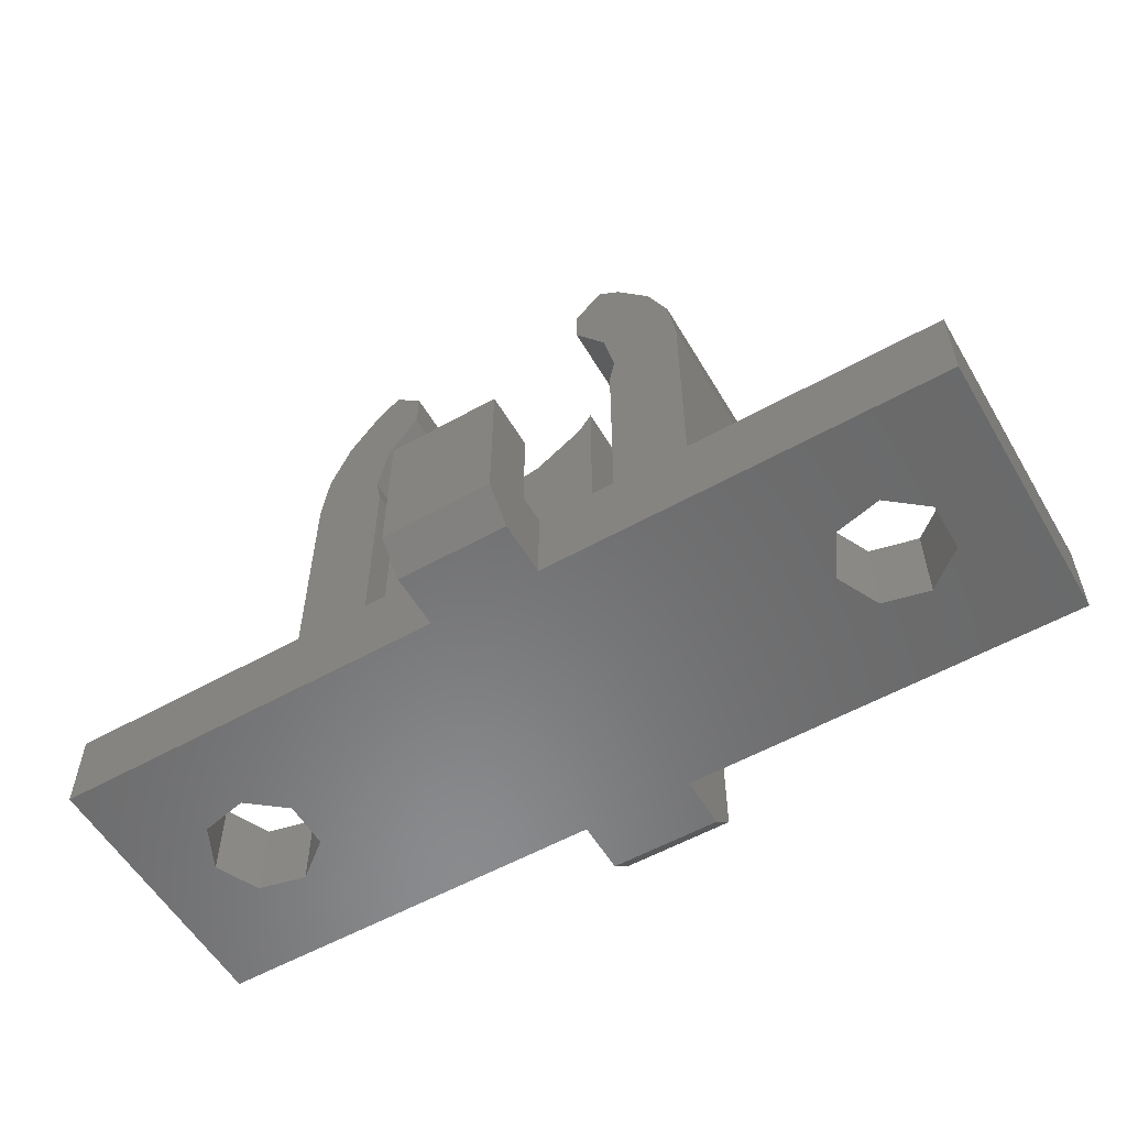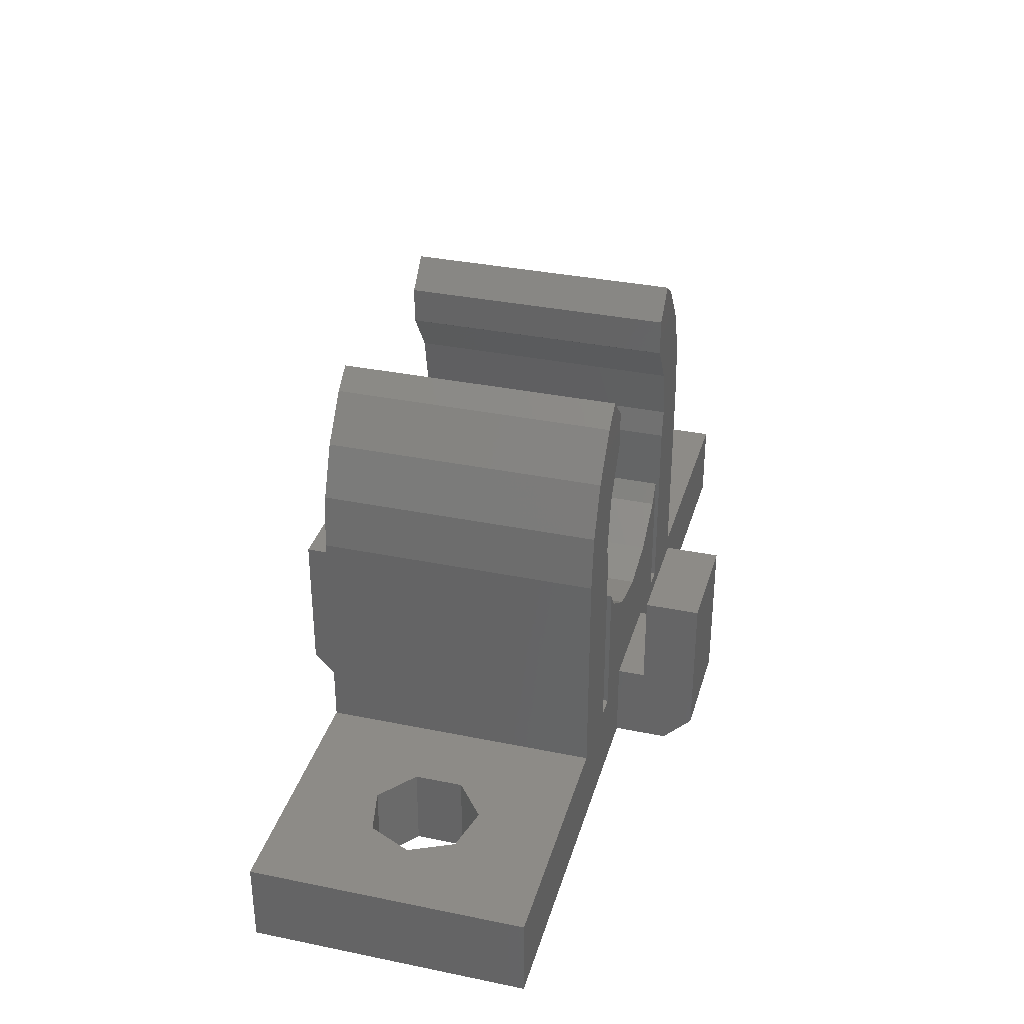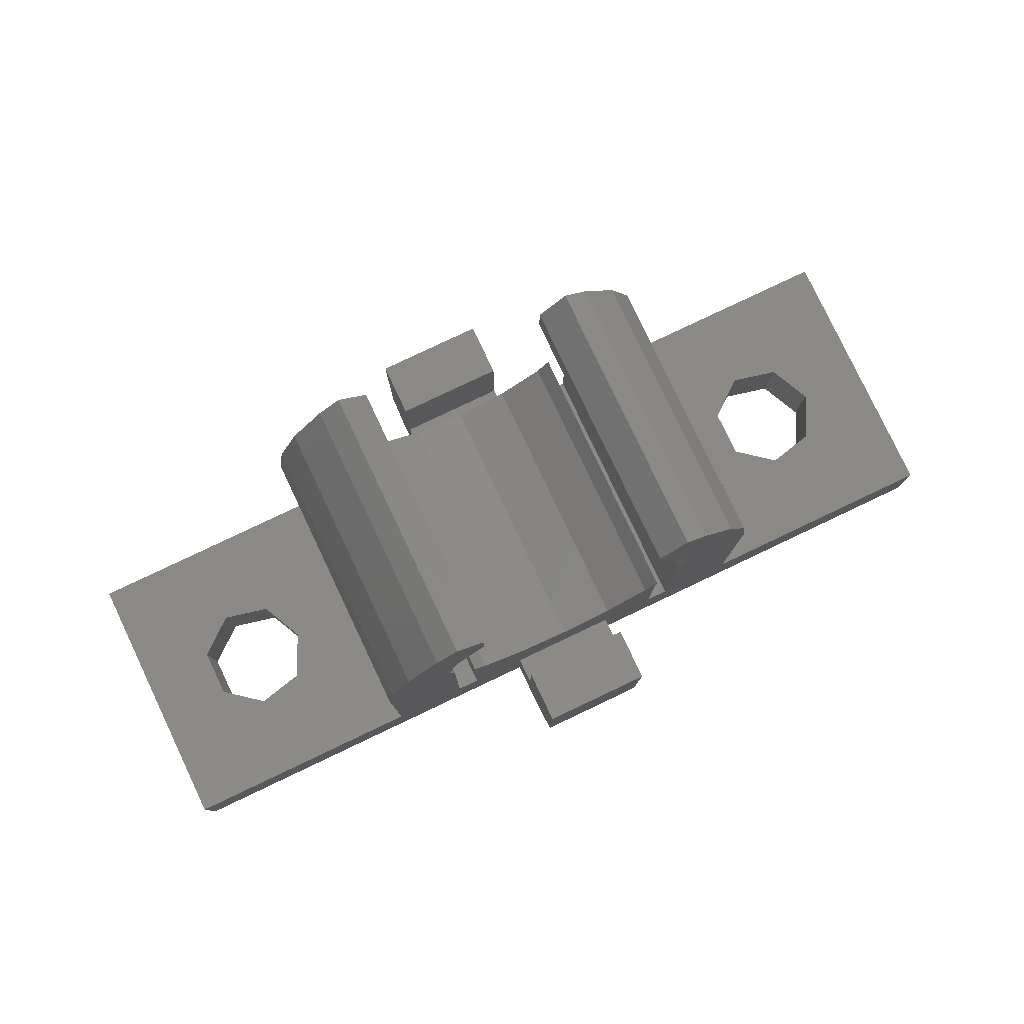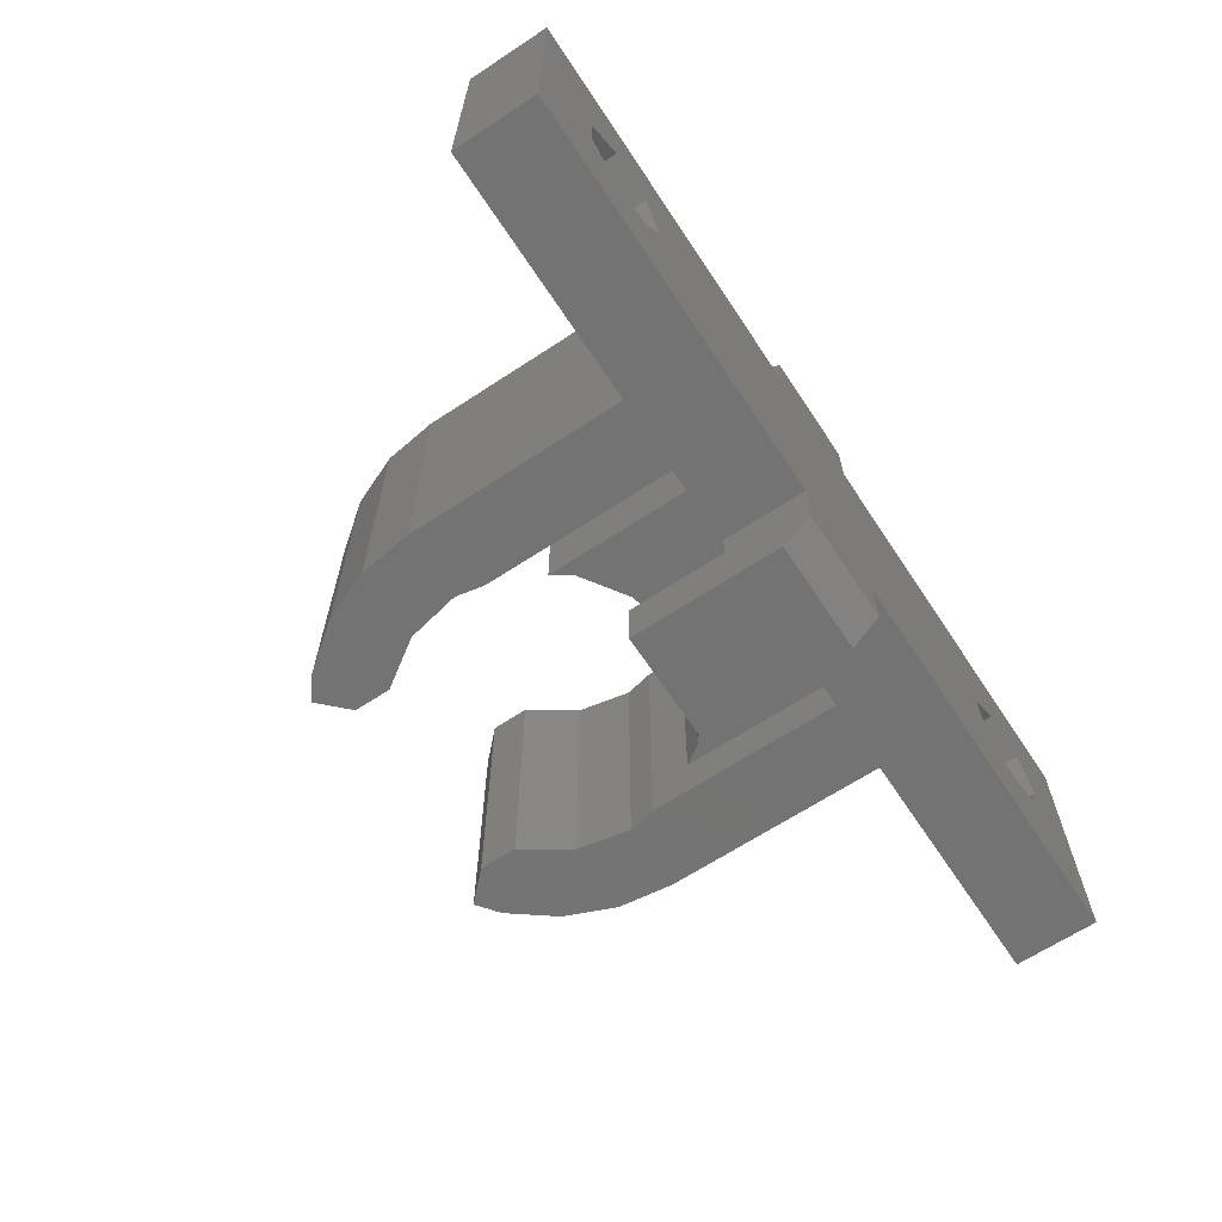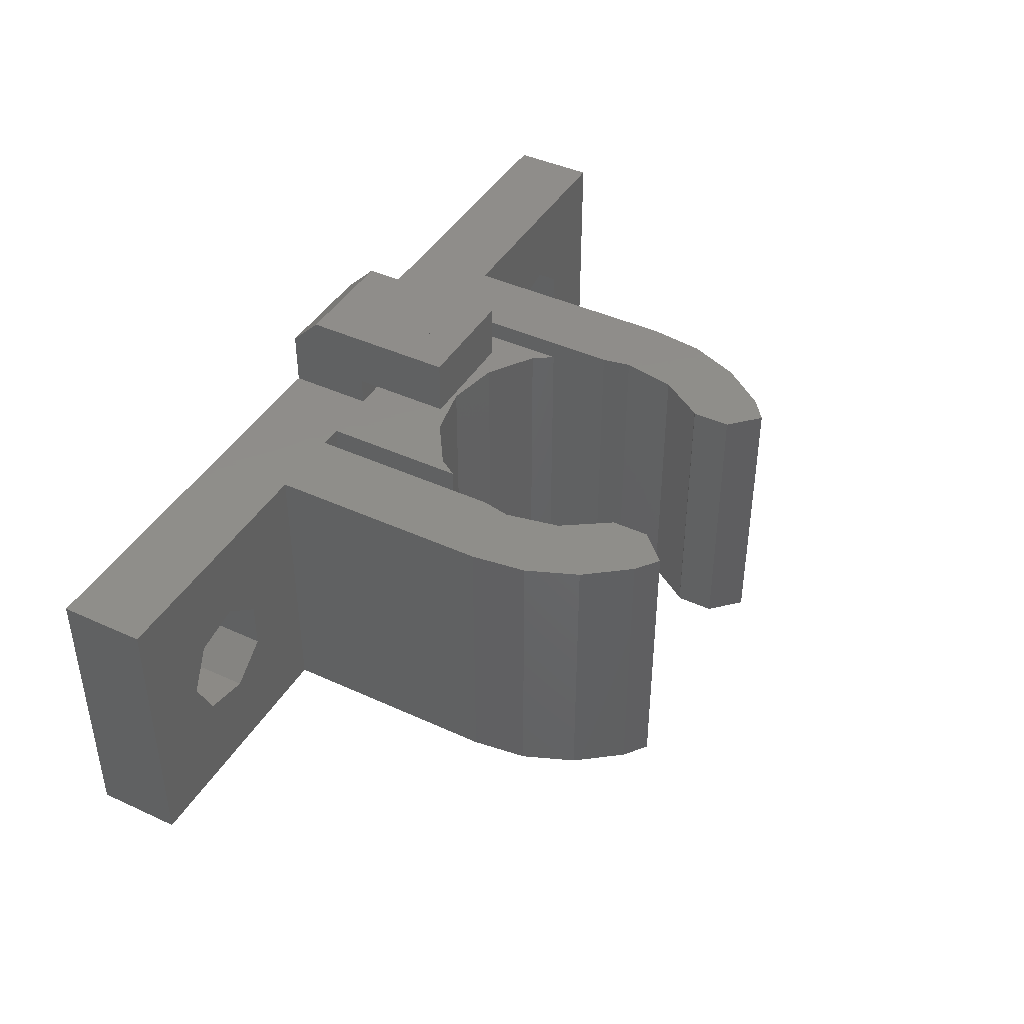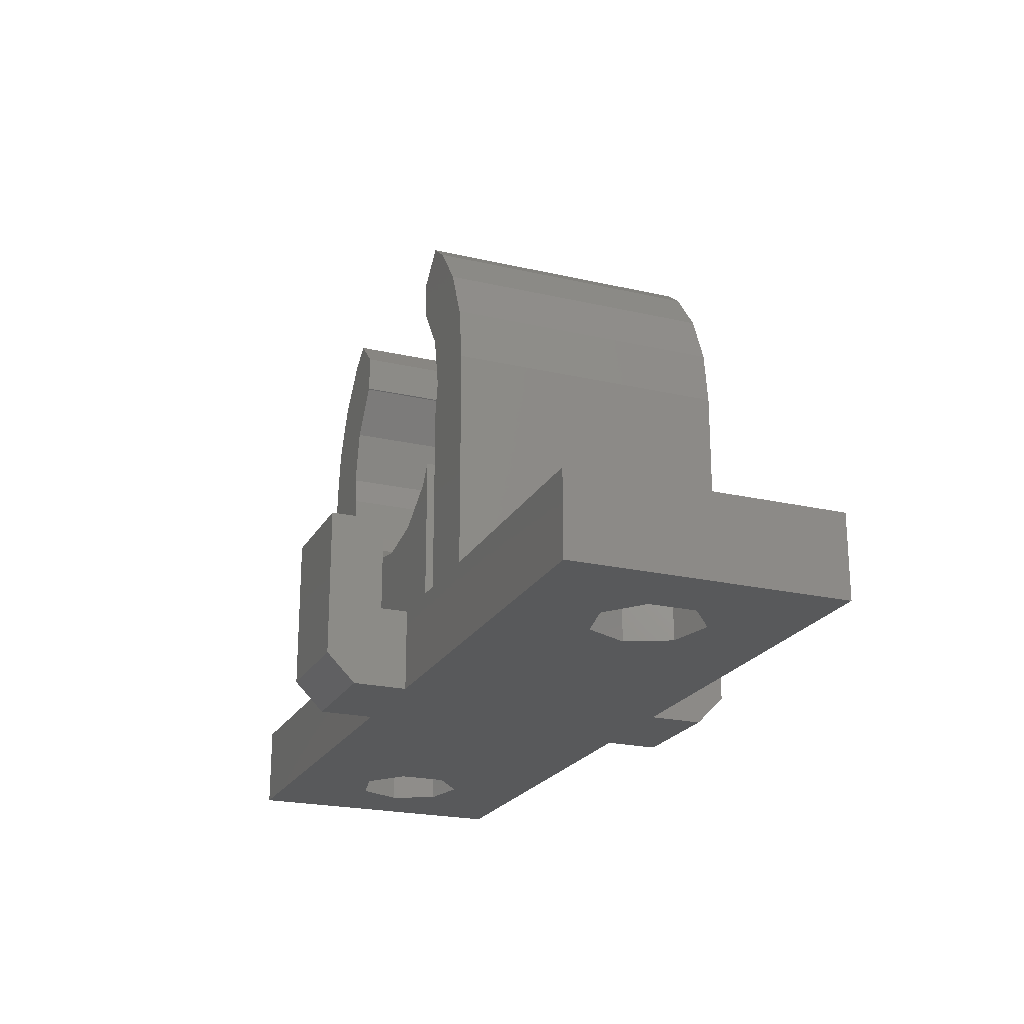
<metadata>
{"format":"stl","ext":"stl","renderer":"f3d","projection":"perspective","resolution":1024,"background":"white","views":[{"elev":-56.4,"azim":30.3,"up":"+Z"},{"elev":34.2,"azim":-74.5,"up":"+Z"},{"elev":80.0,"azim":154.6,"up":"+Z"},{"elev":-65.4,"azim":123.5,"up":"+Y"},{"elev":42.5,"azim":-61.2,"up":"+Y"},{"elev":-21.9,"azim":68.0,"up":"+Z"}]}
</metadata>
<code>
# stl→obj: 144 verts, 292 faces
v -16.5 -5 -0.025
v -16.5 -5 3
v -16.5 5 -0.025
v -16.5 5 3
v -7 -5 -0.025
v -7.5 -5 2.95
v -7 -5 2.95
v -7.5 -5 3
v -2 5 -0.025
v -2 6.954 -0.025
v 2 6.954 -0.025
v 2 5 -0.025
v 16.5 -5 -0.025
v 13.8 -0.8668 -0.025
v 16.5 5 -0.025
v 10.75 -1.562 -0.025
v 7 -5 -0.025
v 2 -5 -0.025
v -13.25 1.562 -0.025
v -11.56 1.948 -0.025
v -11.56 -1.948 -0.025
v 2 -6.954 -0.025
v -2 -6.954 -0.025
v -2 -5 -0.025
v -10.2 0.8668 -0.025
v -13.25 -1.562 -0.025
v -10.2 -0.8668 -0.025
v -14 0 -0.025
v 12.44 -1.948 -0.025
v 10 0 -0.025
v 13.8 0.8668 -0.025
v 10.75 1.562 -0.025
v 12.44 1.948 -0.025
v 2 5 2.95
v 16.5 5 3
v -2 5 2.95
v -13.25 -1.562 3
v -4.8 5 3
v -7.5 5 3
v -4 5 3
v -4 -5 3
v -4.8 -5 3
v 4 5 3
v 4.8 5 3
v 4.8 -5 3
v 4 -5 3
v 7.5 5 3
v 10.75 -1.562 3
v 7.5 -5 3
v -11.56 -1.948 3
v -10.2 0.8668 3
v -10.2 -0.8668 3
v -14 0 3
v 13.8 -0.8668 3
v 12.44 -1.948 3
v 16.5 -5 3
v -13.25 1.562 3
v -11.56 1.948 3
v 10 0 3
v 13.8 0.8668 3
v 10.75 1.562 3
v 12.44 1.948 3
v -7.5 -5 10.95
v -7.5 5 10.95
v -4.8 -5 2.95
v -1.913 -5 6.331
v -3.536 -5 7.414
v 2 -5 2.95
v -4.619 -5 12.86
v -3.536 -5 14.49
v 7.5 -5 2.95
v 7.5 -5 10.95
v 5 -5 10.95
v 3.536 -5 14.49
v 4.619 -5 12.86
v 6.495 -5 14.7
v 5.303 -5 16.25
v 4.503 -5 16.87
v 3.5 -5 15.86
v 3.5 -5 14.51
v 7.244 -5 12.89
v 4.8 -5 9.945
v 0 -5 5.95
v 7 -5 2.95
v 4.8 -5 2.95
v -4 -5 8.11
v -2 -5 2.95
v 4 -5 2.95
v -5 -5 10.95
v 4 -5 8.11
v 3.536 -5 7.414
v 1.913 -5 6.331
v -4 -5 2.95
v -4.8 -5 9.945
v -3.5 -5 15.86
v -3.5 -5 14.51
v -4.503 -5 16.87
v -5.303 -5 16.25
v -6.495 -5 14.7
v -7.244 -5 12.89
v -2 -8 1.021
v -2 -8 6.45
v -2 -6 6.45
v -2 -6 2.95
v 2 -8 1.021
v 2 -8 6.45
v 2 -6 2.95
v 2 -6 6.45
v 2 6 2.95
v 2 8 1.021
v 2 8 6.45
v 2 6 6.45
v -2 8 1.021
v -2 6 2.95
v -2 6 6.45
v -2 8 6.45
v 7.5 5 10.95
v 3.5 5 14.51
v 3.5 5 15.86
v 3.536 5 14.49
v 4.503 5 16.87
v 5.303 5 16.25
v 6.495 5 14.7
v 7.244 5 12.89
v 5 5 10.95
v 4.8 5 9.945
v 4.619 5 12.86
v 4 5 8.11
v -4 5 8.11
v -3.536 5 7.414
v -1.913 5 6.331
v 0 5 5.95
v 1.913 5 6.331
v 3.536 5 7.414
v -4.8 5 9.945
v -7.244 5 12.89
v -6.495 5 14.7
v -5.303 5 16.25
v -4.619 5 12.86
v -4.503 5 16.87
v -3.536 5 14.49
v -3.5 5 15.86
v -3.5 5 14.51
v -5 5 10.95
f 1 2 3
f 3 2 4
f 2 1 5
f 6 2 5
f 7 6 5
f 6 8 2
f 9 10 11
f 9 11 12
f 9 13 3
f 14 15 13
f 16 13 9
f 13 17 3
f 17 18 3
f 19 3 20
f 1 21 5
f 22 23 24
f 20 22 25
f 1 26 21
f 25 24 27
f 26 1 3
f 27 5 21
f 28 26 3
f 28 3 19
f 29 13 16
f 22 24 25
f 18 22 20
f 18 20 3
f 16 12 30
f 31 15 14
f 12 16 9
f 32 12 33
f 29 14 13
f 33 15 31
f 12 15 33
f 12 32 30
f 5 27 24
f 3 4 9
f 34 4 35
f 12 35 15
f 36 4 34
f 9 4 36
f 34 35 12
f 37 2 8
f 38 4 39
f 40 4 38
f 41 38 42
f 40 38 41
f 43 4 40
f 44 4 43
f 45 43 46
f 44 43 45
f 47 4 44
f 35 4 47
f 48 47 49
f 50 37 8
f 4 2 37
f 51 52 8
f 4 37 53
f 54 55 56
f 39 4 57
f 39 57 58
f 39 51 8
f 39 58 51
f 56 48 49
f 59 47 48
f 60 54 56
f 35 47 61
f 35 61 62
f 35 60 56
f 35 62 60
f 56 55 48
f 59 61 47
f 53 57 4
f 52 50 8
f 8 63 64
f 6 63 8
f 8 64 39
f 63 6 7
f 65 63 7
f 5 24 7
f 66 67 68
f 18 17 68
f 69 70 63
f 71 72 73
f 74 75 76
f 77 78 79
f 76 77 80
f 76 80 74
f 81 76 75
f 72 81 73
f 71 73 82
f 83 66 17
f 17 84 85
f 86 24 87
f 17 85 88
f 89 69 63
f 88 90 91
f 88 92 83
f 88 91 92
f 86 93 24
f 65 94 63
f 68 17 66
f 87 68 67
f 94 89 63
f 86 87 67
f 24 65 7
f 24 93 65
f 83 17 88
f 70 95 63
f 96 95 70
f 95 97 63
f 97 98 63
f 98 99 63
f 99 100 63
f 79 80 77
f 75 73 81
f 82 84 71
f 82 85 84
f 101 102 23
f 23 102 103
f 23 103 104
f 23 104 87
f 23 87 24
f 23 22 105
f 101 23 105
f 106 105 22
f 107 106 18
f 18 106 22
f 68 107 18
f 107 108 106
f 84 17 13
f 71 84 13
f 56 71 13
f 49 71 56
f 56 13 15
f 35 56 15
f 34 12 11
f 109 34 110
f 110 34 11
f 111 109 110
f 112 109 111
f 10 113 11
f 11 113 110
f 9 36 10
f 10 36 114
f 10 114 115
f 10 115 116
f 10 116 113
f 53 37 26
f 28 53 26
f 50 21 37
f 37 21 26
f 19 57 53
f 28 19 53
f 20 58 57
f 19 20 57
f 25 51 58
f 20 25 58
f 51 25 52
f 52 25 27
f 52 27 50
f 50 27 21
f 59 48 16
f 30 59 16
f 55 29 48
f 48 29 16
f 32 61 59
f 30 32 59
f 33 62 61
f 32 33 61
f 31 60 62
f 33 31 62
f 60 31 54
f 54 31 14
f 54 14 55
f 55 14 29
f 114 36 34
f 109 114 34
f 72 71 49
f 47 72 49
f 117 72 47
f 118 119 120
f 120 119 121
f 120 121 122
f 120 122 123
f 120 123 124
f 120 124 117
f 125 47 126
f 47 44 126
f 117 47 125
f 117 125 127
f 120 117 127
f 126 44 82
f 82 44 45
f 82 45 85
f 46 88 85
f 45 46 85
f 128 46 43
f 90 46 128
f 88 46 90
f 40 129 130
f 40 130 131
f 40 131 43
f 43 132 133
f 133 134 43
f 134 128 43
f 132 43 131
f 129 40 86
f 86 40 41
f 86 41 93
f 42 65 93
f 41 42 93
f 135 42 38
f 94 42 135
f 65 42 94
f 39 64 38
f 38 64 136
f 38 136 137
f 38 137 138
f 139 138 140
f 141 142 143
f 144 138 139
f 38 138 144
f 38 144 135
f 139 140 142
f 139 142 141
f 63 100 64
f 64 100 136
f 100 99 136
f 136 99 137
f 99 98 137
f 137 98 138
f 138 98 97
f 140 138 97
f 95 142 140
f 97 95 140
f 143 142 95
f 96 143 95
f 143 96 141
f 141 96 70
f 139 141 70
f 69 139 70
f 144 139 69
f 89 144 69
f 94 135 144
f 89 94 144
f 67 130 129
f 86 67 129
f 66 131 130
f 67 66 130
f 83 132 131
f 66 83 131
f 92 133 132
f 83 92 132
f 91 134 133
f 92 91 133
f 128 134 90
f 90 134 91
f 125 126 73
f 73 126 82
f 125 73 127
f 127 73 75
f 127 75 120
f 120 75 74
f 120 74 118
f 118 74 80
f 119 118 79
f 79 118 80
f 78 121 119
f 79 78 119
f 121 78 77
f 122 121 77
f 122 77 76
f 123 122 76
f 123 76 81
f 124 123 81
f 124 81 72
f 117 124 72
f 87 104 107
f 68 87 107
f 104 103 107
f 107 103 108
f 103 102 106
f 108 103 106
f 102 101 105
f 106 102 105
f 115 114 109
f 112 115 109
f 116 115 112
f 111 116 112
f 113 116 110
f 110 116 111

</code>
